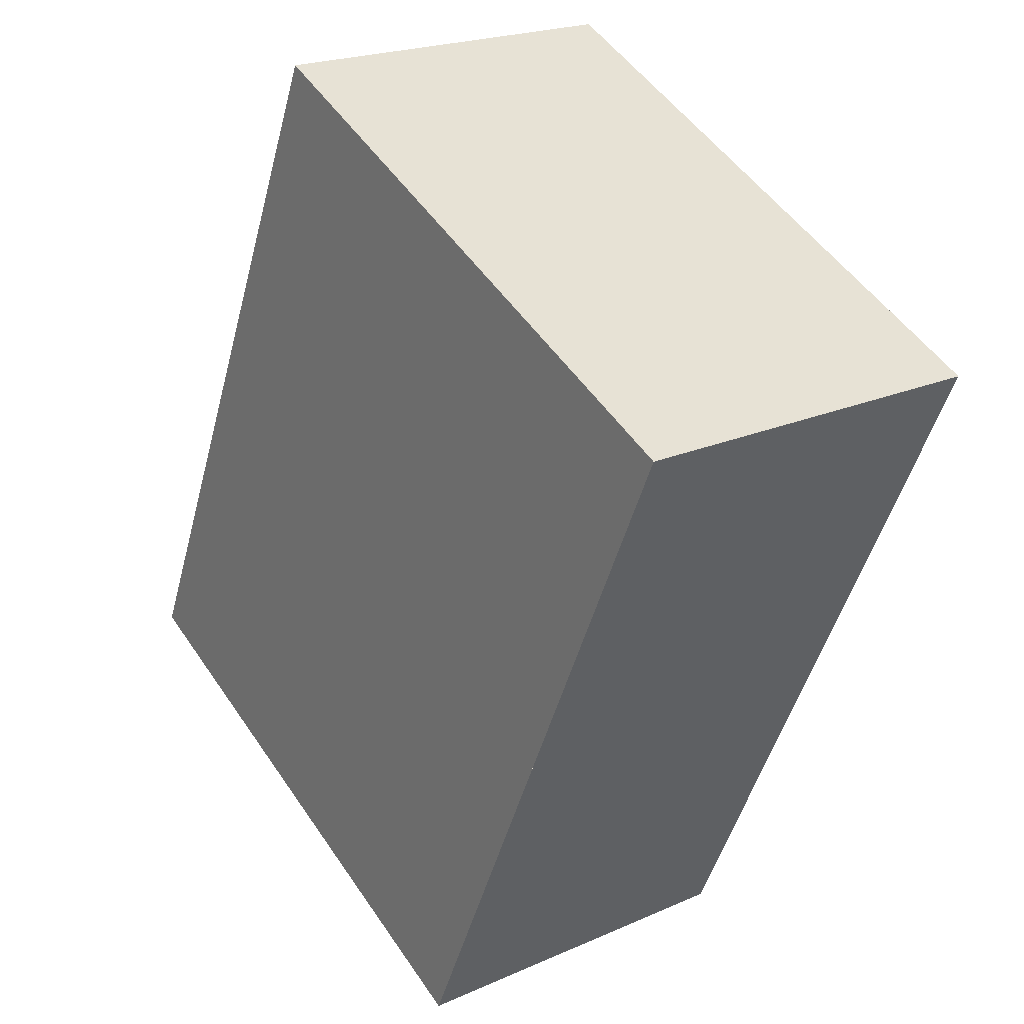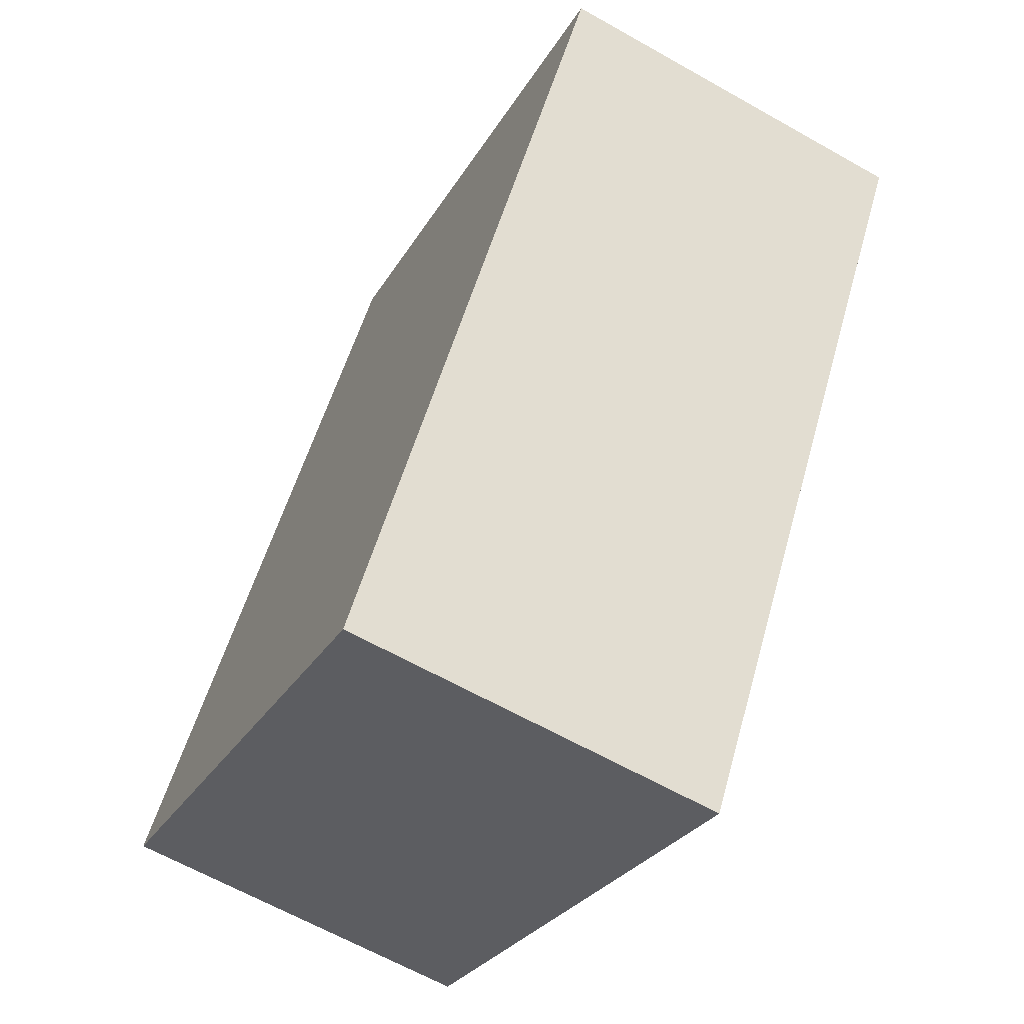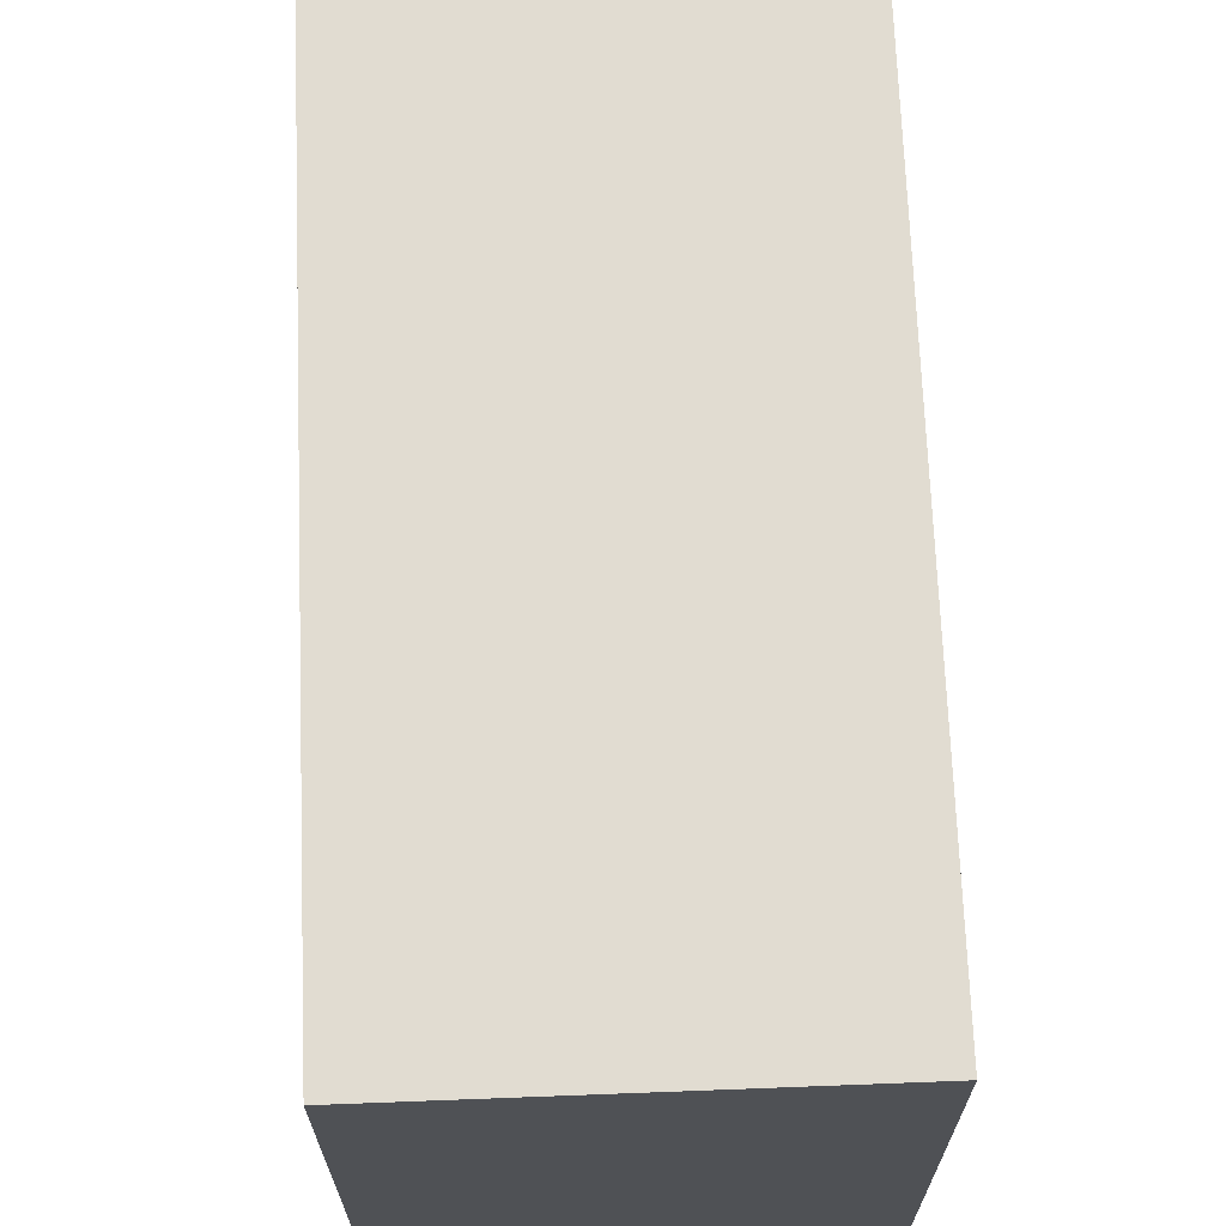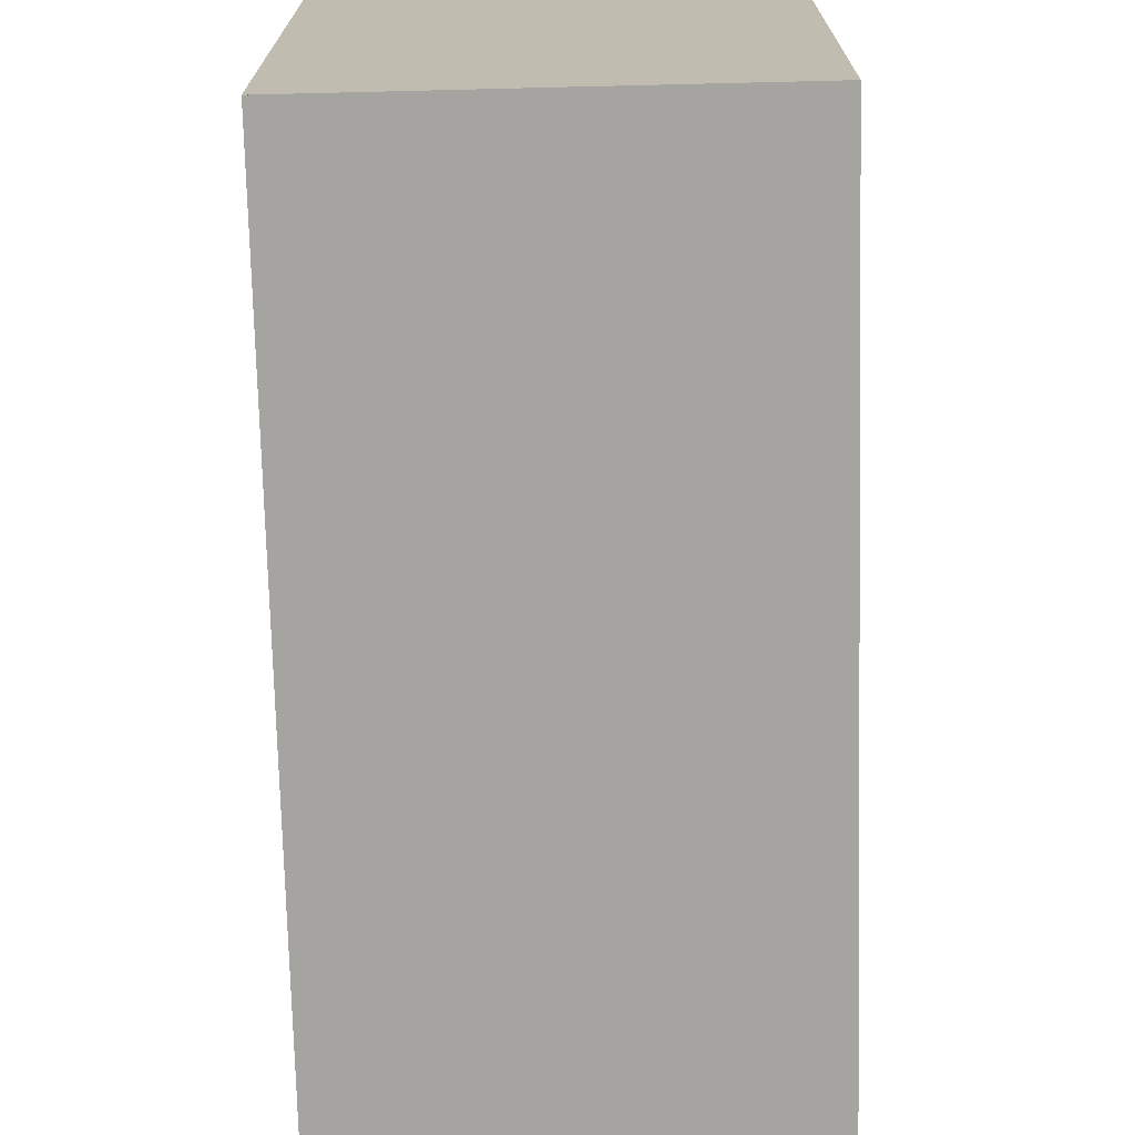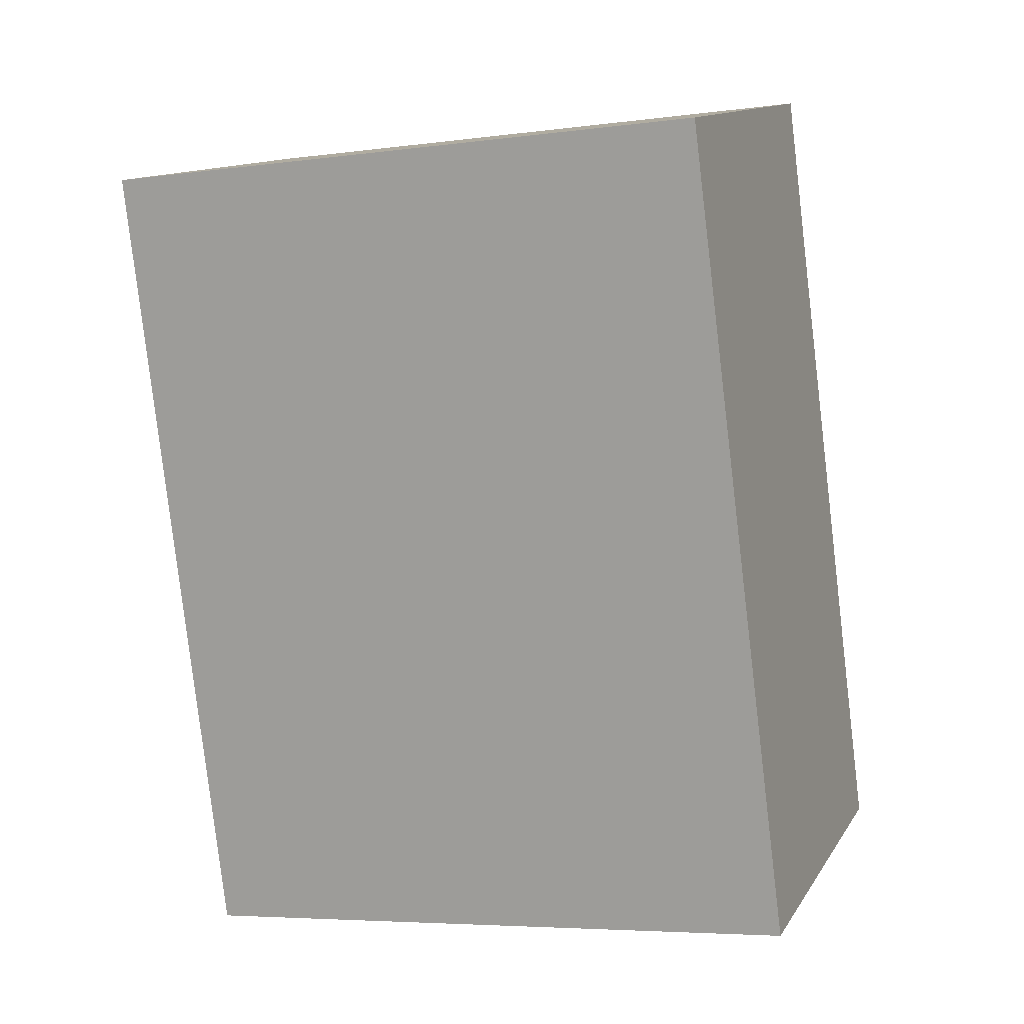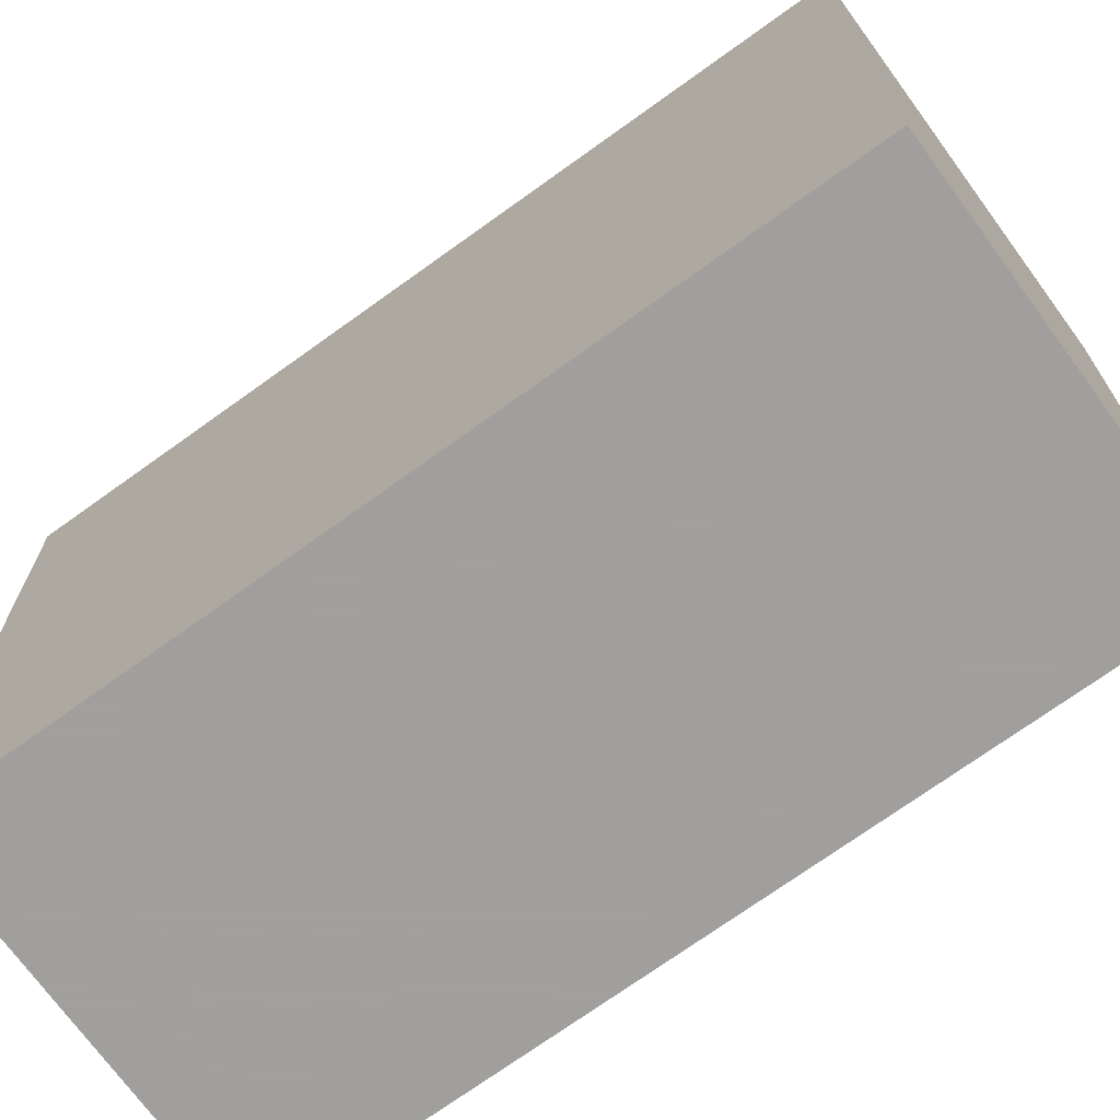
<metadata>
{"format":"obj","ext":"obj","renderer":"f3d","projection":"perspective","resolution":1024,"background":"white","views":[{"elev":51.5,"azim":146.8,"up":"+Y"},{"elev":-27.6,"azim":155.7,"up":"+Y"},{"elev":69.9,"azim":15.0,"up":"+Z"},{"elev":-73.2,"azim":18.7,"up":"+Z"},{"elev":-5.6,"azim":-67.8,"up":"+Y"},{"elev":-71.5,"azim":143.2,"up":"+Z"}]}
</metadata>
<code>
v -50.78 -2012 9.304
v -56.2 -2014 9.363
v -59.76 -2002 9.252
v -54.36 -2000 9.193
v -51.76 -2009 9.273
v -57.39 -2010 9.326
v -51.76 -2009 9.273
v -50.78 -2012 9.304
v -54.36 -2001 9.193
v -54.28 -2001 9.195
v -54.28 -2001 9.195
v -59.67 -2002 9.254
v -59.66 -2002 9.254
v -57.37 -2010 9.325
v -59.75 -2002 9.251
v -56.16 -2014 9.363
v -56.38 -2013 9.357
v -56.35 -2013 9.357
v -50.96 -2011 9.298
v -50.96 -2011 9.298
v -55.01 -2001 9.203
v -52.52 -2009 9.281
v -55.1 -2001 9.201
v -51.7 -2012 9.306
v -51.52 -2012 9.312
v -56.91 -2011 9.341
v -56.89 -2011 9.34
v -51.5 -2010 9.282
v -51.5 -2010 9.281
v -52.23 -2010 9.29
v -54.32 -2009 9.297
v -56.72 -2002 9.222
v -56.8 -2001 9.219
v -53.25 -2013 9.331
v -53.42 -2012 9.325
v -53.96 -2010 9.308
v -56.52 -2013 9.352
v -56.54 -2013 9.352
v -51.13 -2011 9.293
v -51.13 -2011 9.293
v -51.87 -2011 9.301
v -53.59 -2012 9.32
v -53.07 -2009 9.286
v -55.52 -2001 9.209
v -55.6 -2001 9.206
v -52.05 -2012 9.318
v -52.22 -2012 9.312
v -52.39 -2011 9.307
v -52.76 -2010 9.295
v -56.99 -2010 9.322
v -59.28 -2002 9.25
v -59.37 -2002 9.247
v -55.81 -2014 9.359
v -55.99 -2013 9.353
v -56.16 -2012 9.348
v -56.52 -2011 9.336
v -50.78 -2012 9.304
v -50.78 -2012 9.304
v -50.78 -2012 0
v -50.78 -2012 0
v -56.38 -2013 9.357
v -56.2 -2014 9.363
v -56.2 -2014 0
v -56.38 -2013 0
v -59.75 -2002 9.251
v -59.76 -2002 9.252
v -59.76 -2002 0
v -59.75 -2002 1.776e-15
v -54.28 -2001 9.195
v -54.36 -2000 9.193
v -54.36 -2000 0
v -54.28 -2001 0
v -51.5 -2010 9.281
v -51.76 -2009 9.273
v -51.76 -2009 0
v -51.5 -2010 0
v -59.67 -2002 9.254
v -57.39 -2010 9.326
v -57.39 -2010 -1.776e-15
v -59.67 -2002 -1.776e-15
v -51.52 -2012 9.312
v -50.78 -2012 9.304
v -50.78 -2012 0
v -51.52 -2012 -1.776e-15
v -54.36 -2000 9.193
v -54.36 -2001 9.193
v -54.36 -2001 1.776e-15
v -54.36 -2000 0
v -51.76 -2009 9.273
v -54.28 -2001 9.195
v -54.28 -2001 0
v -51.76 -2009 0
v -59.76 -2002 9.252
v -59.67 -2002 9.254
v -59.67 -2002 -1.776e-15
v -59.76 -2002 0
v -59.37 -2002 9.247
v -59.75 -2002 9.251
v -59.75 -2002 1.776e-15
v -59.37 -2002 0
v -56.2 -2014 9.363
v -56.16 -2014 9.363
v -56.16 -2014 -1.776e-15
v -56.2 -2014 0
v -56.54 -2013 9.352
v -56.38 -2013 9.357
v -56.38 -2013 0
v -56.54 -2013 -1.776e-15
v -50.78 -2012 9.304
v -50.96 -2011 9.298
v -50.96 -2011 0
v -50.78 -2012 0
v -54.36 -2001 9.193
v -55.1 -2001 9.201
v -55.1 -2001 0
v -54.36 -2001 1.776e-15
v -52.05 -2012 9.318
v -51.52 -2012 9.312
v -51.52 -2012 -1.776e-15
v -52.05 -2012 0
v -57.39 -2010 9.326
v -56.91 -2011 9.341
v -56.91 -2011 0
v -57.39 -2010 -1.776e-15
v -51.13 -2011 9.293
v -51.5 -2010 9.281
v -51.5 -2010 0
v -51.13 -2011 0
v -55.6 -2001 9.206
v -56.8 -2001 9.219
v -56.8 -2001 0
v -55.6 -2001 -1.776e-15
v -55.81 -2014 9.359
v -53.25 -2013 9.331
v -53.25 -2013 -1.776e-15
v -55.81 -2014 0
v -56.91 -2011 9.341
v -56.54 -2013 9.352
v -56.54 -2013 -1.776e-15
v -56.91 -2011 0
v -50.96 -2011 9.298
v -51.13 -2011 9.293
v -51.13 -2011 0
v -50.96 -2011 0
v -55.1 -2001 9.201
v -55.6 -2001 9.206
v -55.6 -2001 -1.776e-15
v -55.1 -2001 0
v -53.25 -2013 9.331
v -52.05 -2012 9.318
v -52.05 -2012 0
v -53.25 -2013 -1.776e-15
v -56.8 -2001 9.219
v -59.37 -2002 9.247
v -59.37 -2002 0
v -56.8 -2001 0
v -56.16 -2014 9.363
v -55.81 -2014 9.359
v -55.81 -2014 0
v -56.16 -2014 -1.776e-15
v -50.78 -2012 0
v -56.2 -2014 0
v -59.76 -2002 0
v -54.36 -2000 0
f 13 12 3 15
f 18 16 2 17
f 20 1 8 19
f 11 9 4 10
f 10 5 7 11
f 14 6 12 13
f 44 21 22 43
f 45 23 21 44
f 47 24 25 46
f 38 26 27 37
f 40 28 29 39
f 49 30 41 48
f 21 11 7 22
f 23 9 11 21
f 24 19 8 25
f 41 30 28 40
f 26 6 14 27
f 28 7 5 29
f 43 22 30 49
f 30 22 7 28
f 51 32 31 50
f 52 33 32 51
f 54 35 34 53
f 56 36 42 55
f 50 31 36 56
f 37 18 17 38
f 39 20 19 40
f 48 41 24 47
f 40 19 24 41
f 55 42 35 54
f 43 31 32 44
f 44 32 33 45
f 46 34 35 47
f 48 42 36 49
f 49 36 31 43
f 47 35 42 48
f 50 14 13 51
f 51 13 15 52
f 53 16 18 54
f 55 37 27 56
f 56 27 14 50
f 54 18 37 55
f 58 59 60 57
f 62 63 64 61
f 66 67 68 65
f 70 71 72 69
f 74 75 76 73
f 78 79 80 77
f 82 83 84 81
f 86 87 88 85
f 90 91 92 89
f 94 95 96 93
f 98 99 100 97
f 102 103 104 101
f 106 107 108 105
f 110 111 112 109
f 114 115 116 113
f 118 119 120 117
f 122 123 124 121
f 126 127 128 125
f 130 131 132 129
f 134 135 136 133
f 138 139 140 137
f 142 143 144 141
f 146 147 148 145
f 150 151 152 149
f 154 155 156 153
f 158 159 160 157
f 162 163 164 161

</code>
